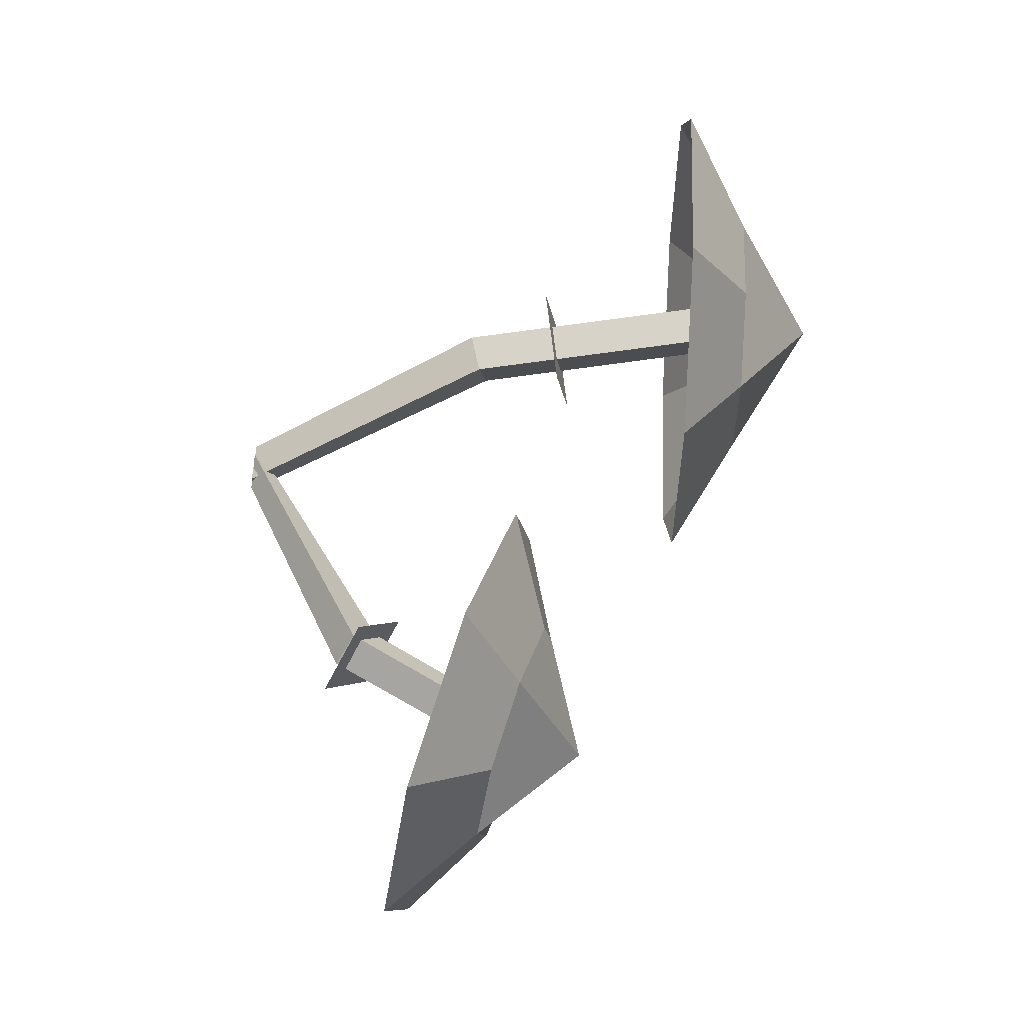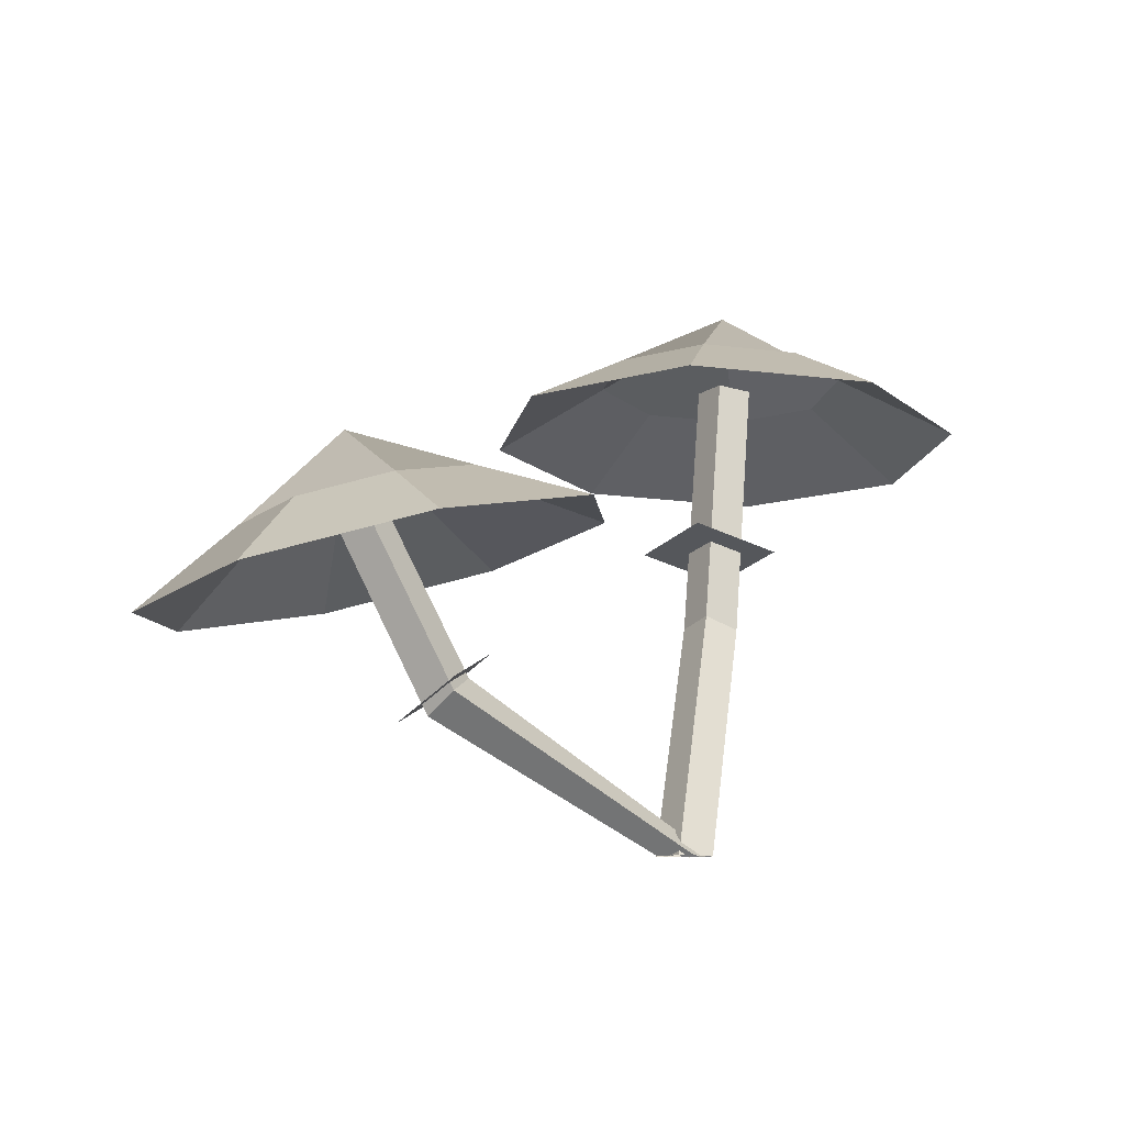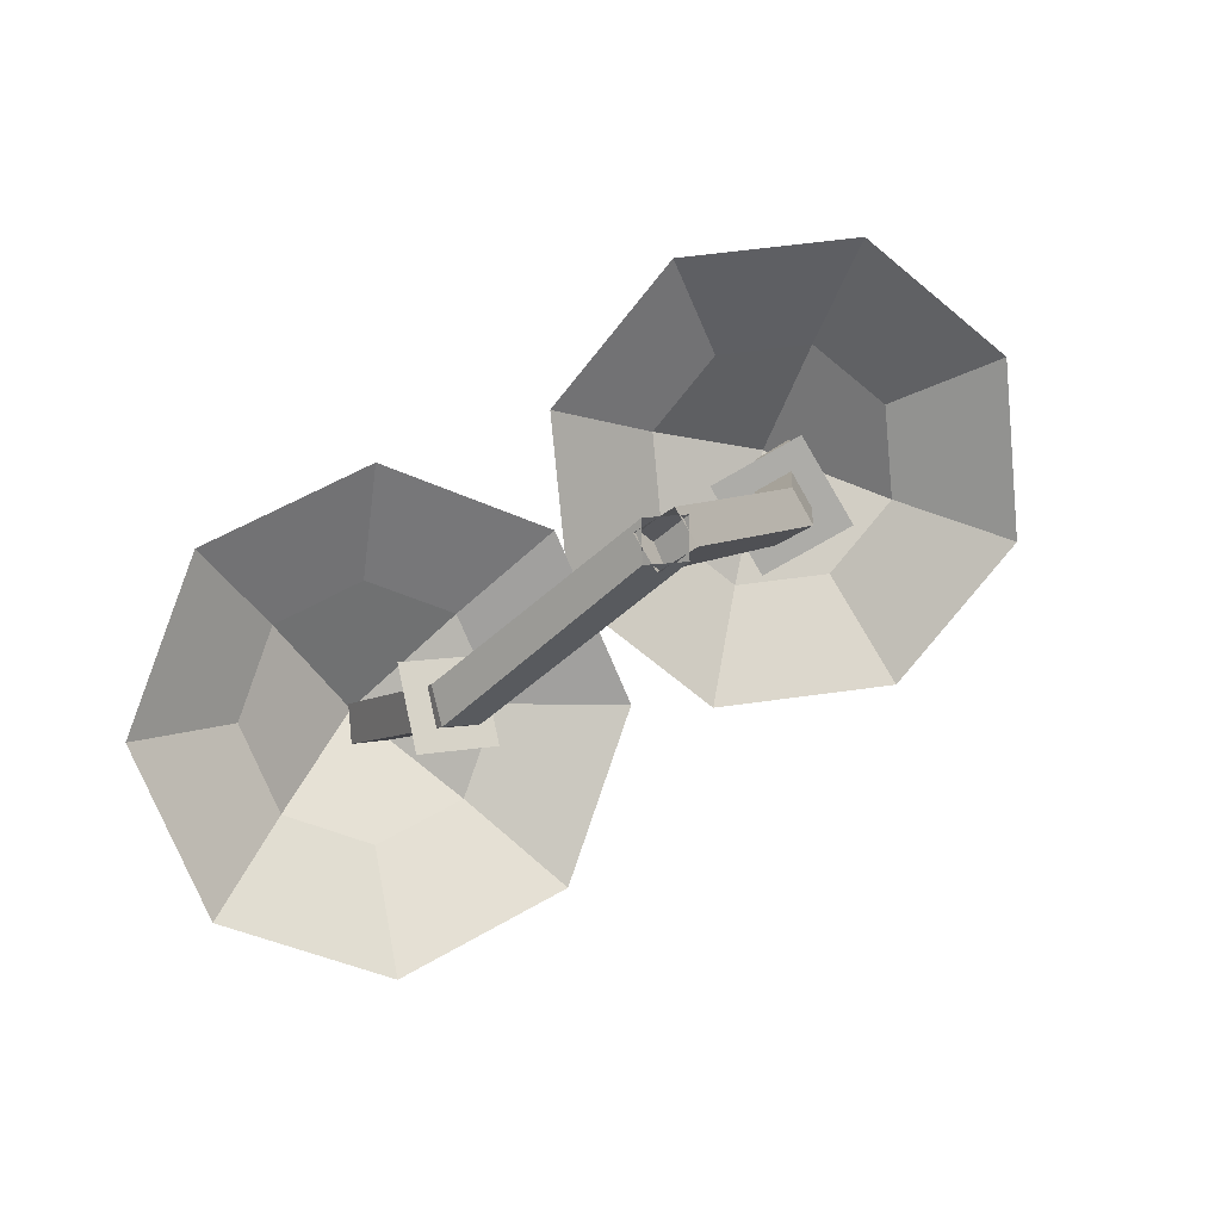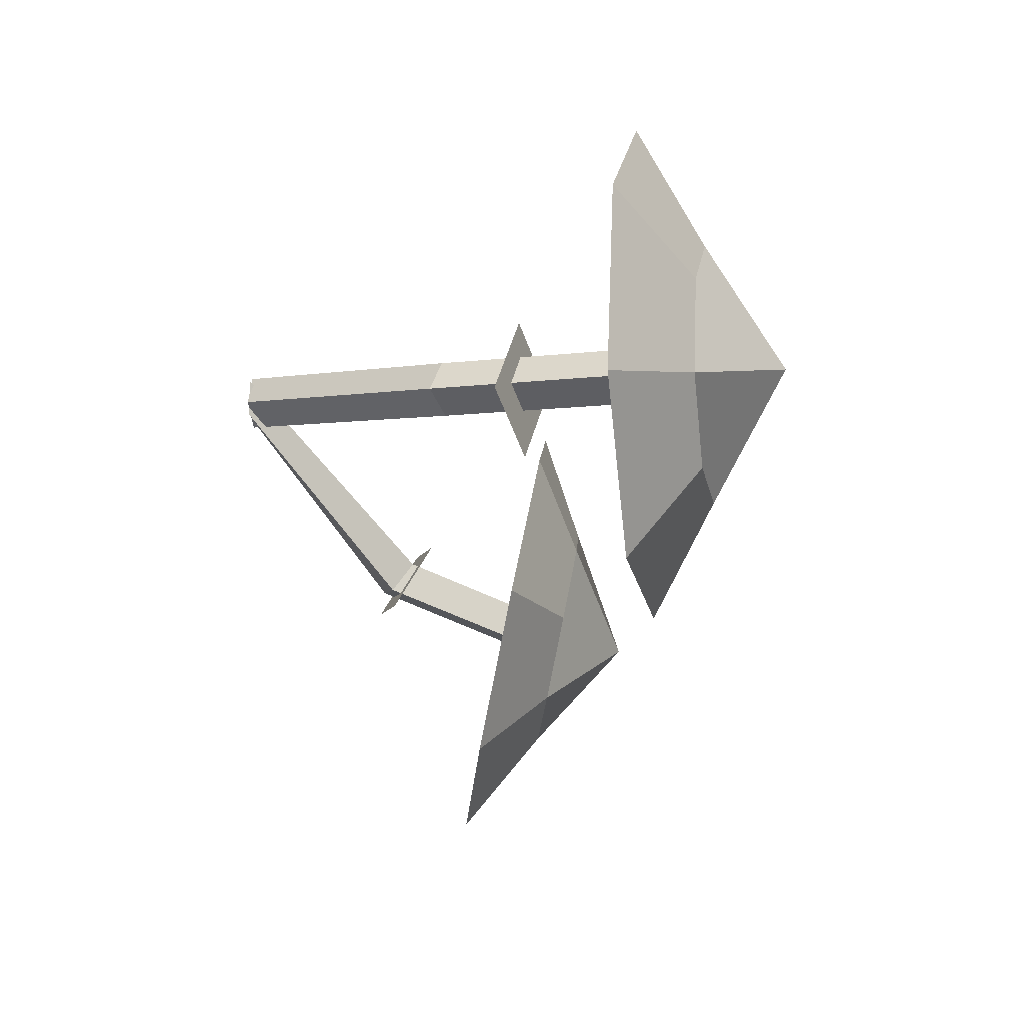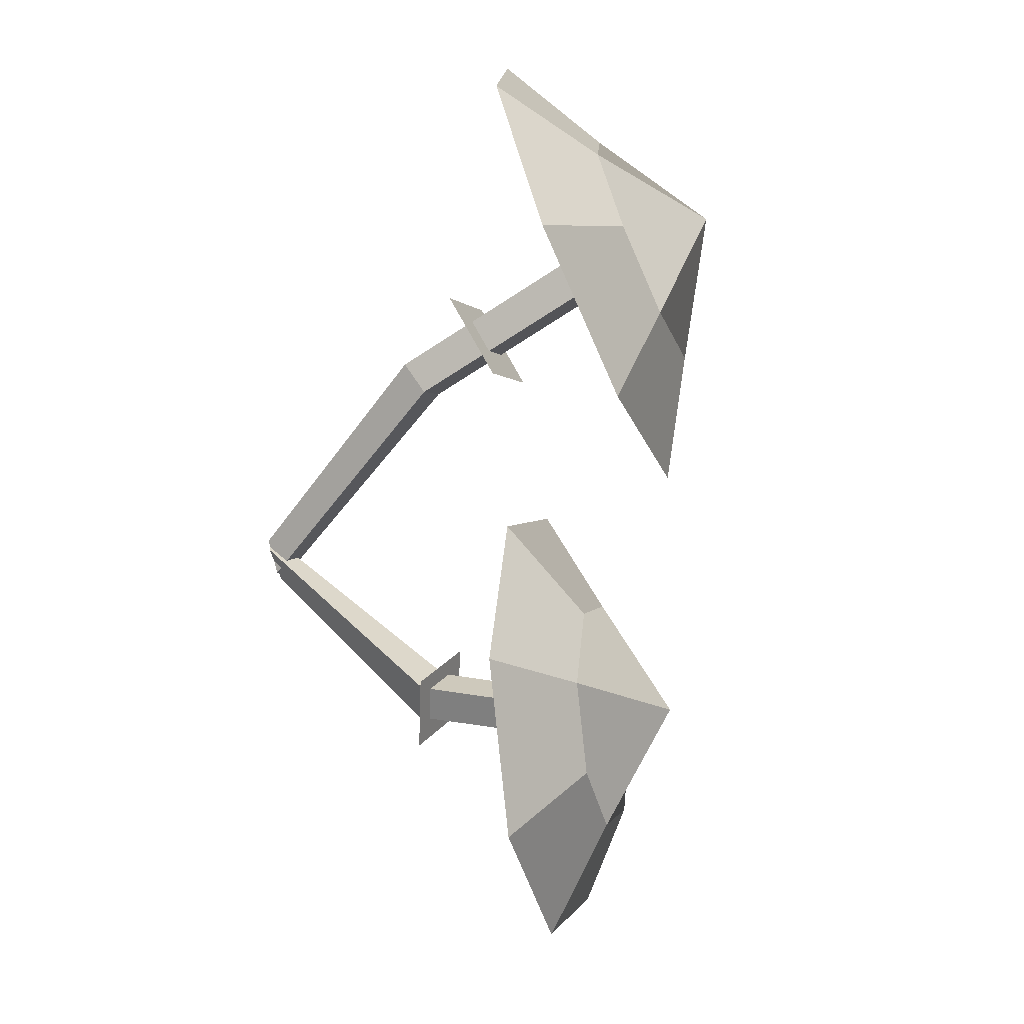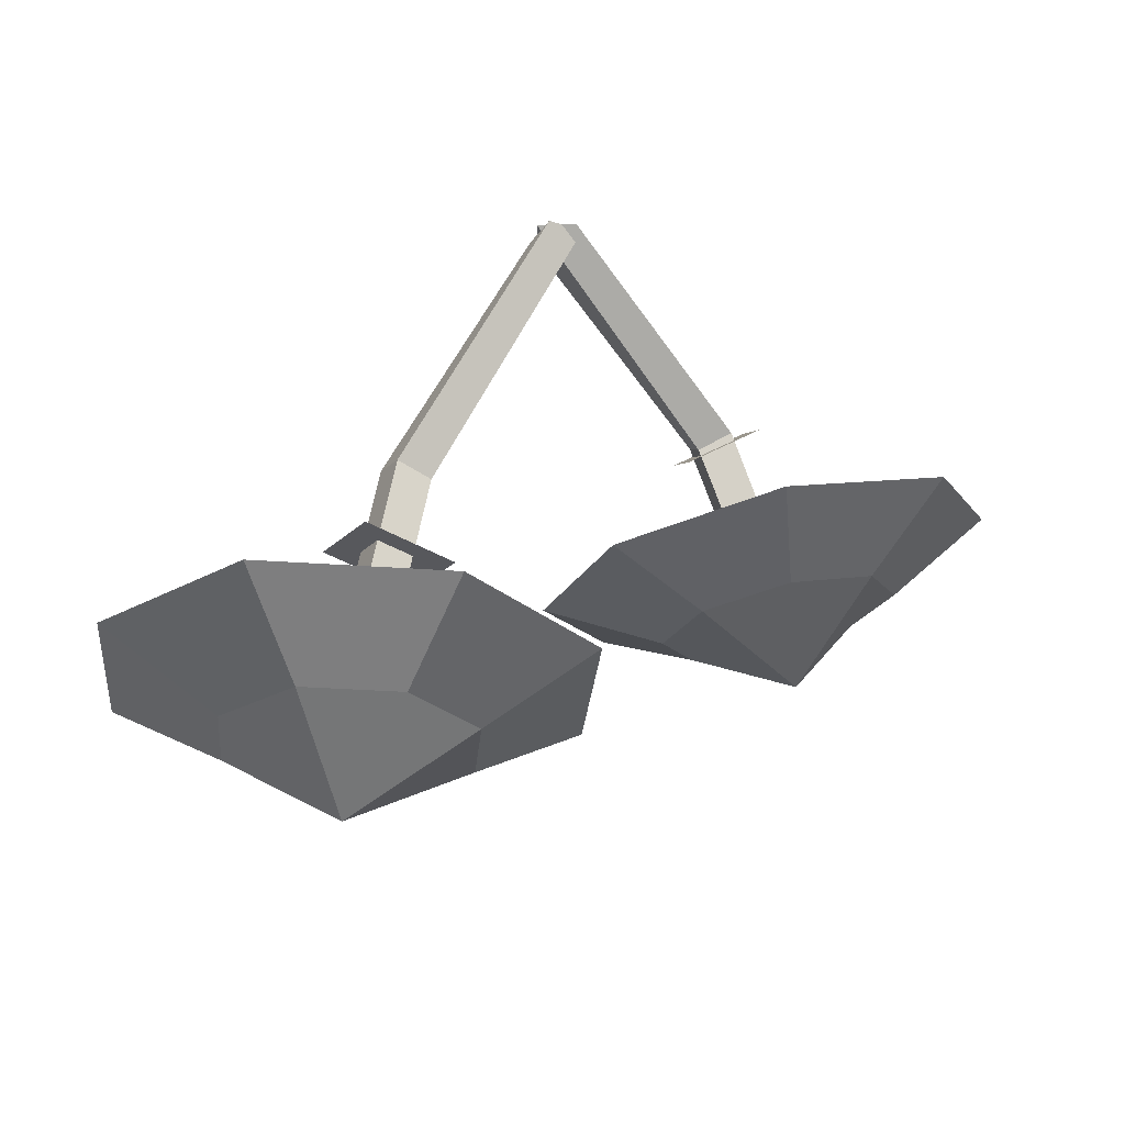
<metadata>
{"format":"obj","ext":"obj","renderer":"f3d","projection":"perspective","resolution":1024,"background":"white","views":[{"elev":-76.8,"azim":82.7,"up":"+Z"},{"elev":-9.8,"azim":-61.8,"up":"+Y"},{"elev":15.7,"azim":-12.1,"up":"+Z"},{"elev":-15.1,"azim":96.1,"up":"+Z"},{"elev":-68.9,"azim":108.7,"up":"+Z"},{"elev":60.0,"azim":175.2,"up":"+Z"}]}
</metadata>
<code>
g Mushroom_i_08
v -0.01589 0.1191 -0.207
v -0.1024 0.1004 -0.2394
v -0.1885 0.0963 -0.2012
v -0.2237 0.1091 -0.1146
v -0.1874 0.1313 -0.03053
v -0.1008 0.1499 0.001905
v -0.01474 0.1541 -0.03635
v 0.02044 0.1413 -0.1229
v -0.0611 0.1537 -0.1699
v -0.1065 0.1439 -0.1869
v -0.1516 0.1418 -0.1669
v -0.17 0.1485 -0.1215
v -0.151 0.1601 -0.0774
v -0.1056 0.1699 -0.06039
v -0.0605 0.1721 -0.08045
v -0.04206 0.1654 -0.1258
v -0.1112 0.1939 -0.1328
v 0.01042 -0.01577 -0.01001
v -0.01001 -0.01577 -0.01042
v -0.01043 -0.01577 0.01001
v 0.01001 -0.01577 0.01042
v -0.0965 0.152 -0.1361
v -0.116 0.1499 -0.1363
v -0.1165 0.1535 -0.1171
v -0.09708 0.1556 -0.1169
v -0.086 0.05104 -0.09796
v -0.08882 0.06272 -0.08143
v -0.07018 0.07072 -0.0839
v -0.06735 0.05904 -0.1004
v -0.09841 0.04666 -0.1086
v -0.1032 0.0681 -0.07175
v -0.06317 0.08328 -0.07543
v -0.05843 0.06184 -0.1123
v 0.1592 0.2221 0.09108
v 0.2345 0.2136 0.02824
v 0.2434 0.2105 -0.06976
v 0.1807 0.2147 -0.1455
v 0.08304 0.2237 -0.1547
v 0.007728 0.2322 -0.09182
v -0.001169 0.2352 0.00618
v 0.06156 0.231 0.08194
v 0.1428 0.2562 0.03103
v 0.1823 0.2518 -0.001904
v 0.187 0.2502 -0.05328
v 0.1541 0.2524 -0.09299
v 0.1029 0.2571 -0.09778
v 0.06343 0.2615 -0.06484
v 0.05876 0.2631 -0.01347
v 0.09165 0.2609 0.02624
v 0.128 0.2965 -0.03344
v 0.003743 -0.01577 0.01396
v 0.01396 -0.01577 -0.003743
v -0.003743 -0.01577 -0.01396
v -0.01396 -0.01577 0.003743
v 0.1301 0.2525 -0.01836
v 0.1403 0.2518 -0.03606
v 0.1227 0.253 -0.04627
v 0.1125 0.2537 -0.02857
v 0.1003 0.1051 -0.02808
v 0.08392 0.1115 -0.03853
v 0.07474 0.1167 -0.021
v 0.09109 0.1103 -0.01056
v 0.1324 0.1443 -0.03909
v 0.08981 0.1559 -0.06539
v 0.06547 0.1663 -0.0213
v 0.1081 0.1547 0.004997
f 3 11 10 2
f 8 16 15 7
f 6 14 13 5
f 4 12 11 3
f 2 10 9 1
f 1 9 16 8
f 7 15 14 6
f 5 13 12 4
f 11 12 13 17
f 10 11 17 9
f 9 17 15 16
f 17 13 14 15
f 27 24 23 26
f 28 25 24 27
f 26 23 22 29
f 29 22 25 28
f 18 29 28 21
f 19 26 29 18
f 21 28 27 20
f 20 27 26 19
f 33 30 31 32
f 36 44 43 35
f 41 49 48 40
f 39 47 46 38
f 37 45 44 36
f 35 43 42 34
f 34 42 49 41
f 40 48 47 39
f 38 46 45 37
f 44 45 46 50
f 43 44 50 42
f 42 50 48 49
f 50 46 47 48
f 60 57 56 59
f 61 58 57 60
f 59 56 55 62
f 62 55 58 61
f 51 62 61 54
f 52 59 62 51
f 54 61 60 53
f 53 60 59 52
f 66 63 64 65

</code>
